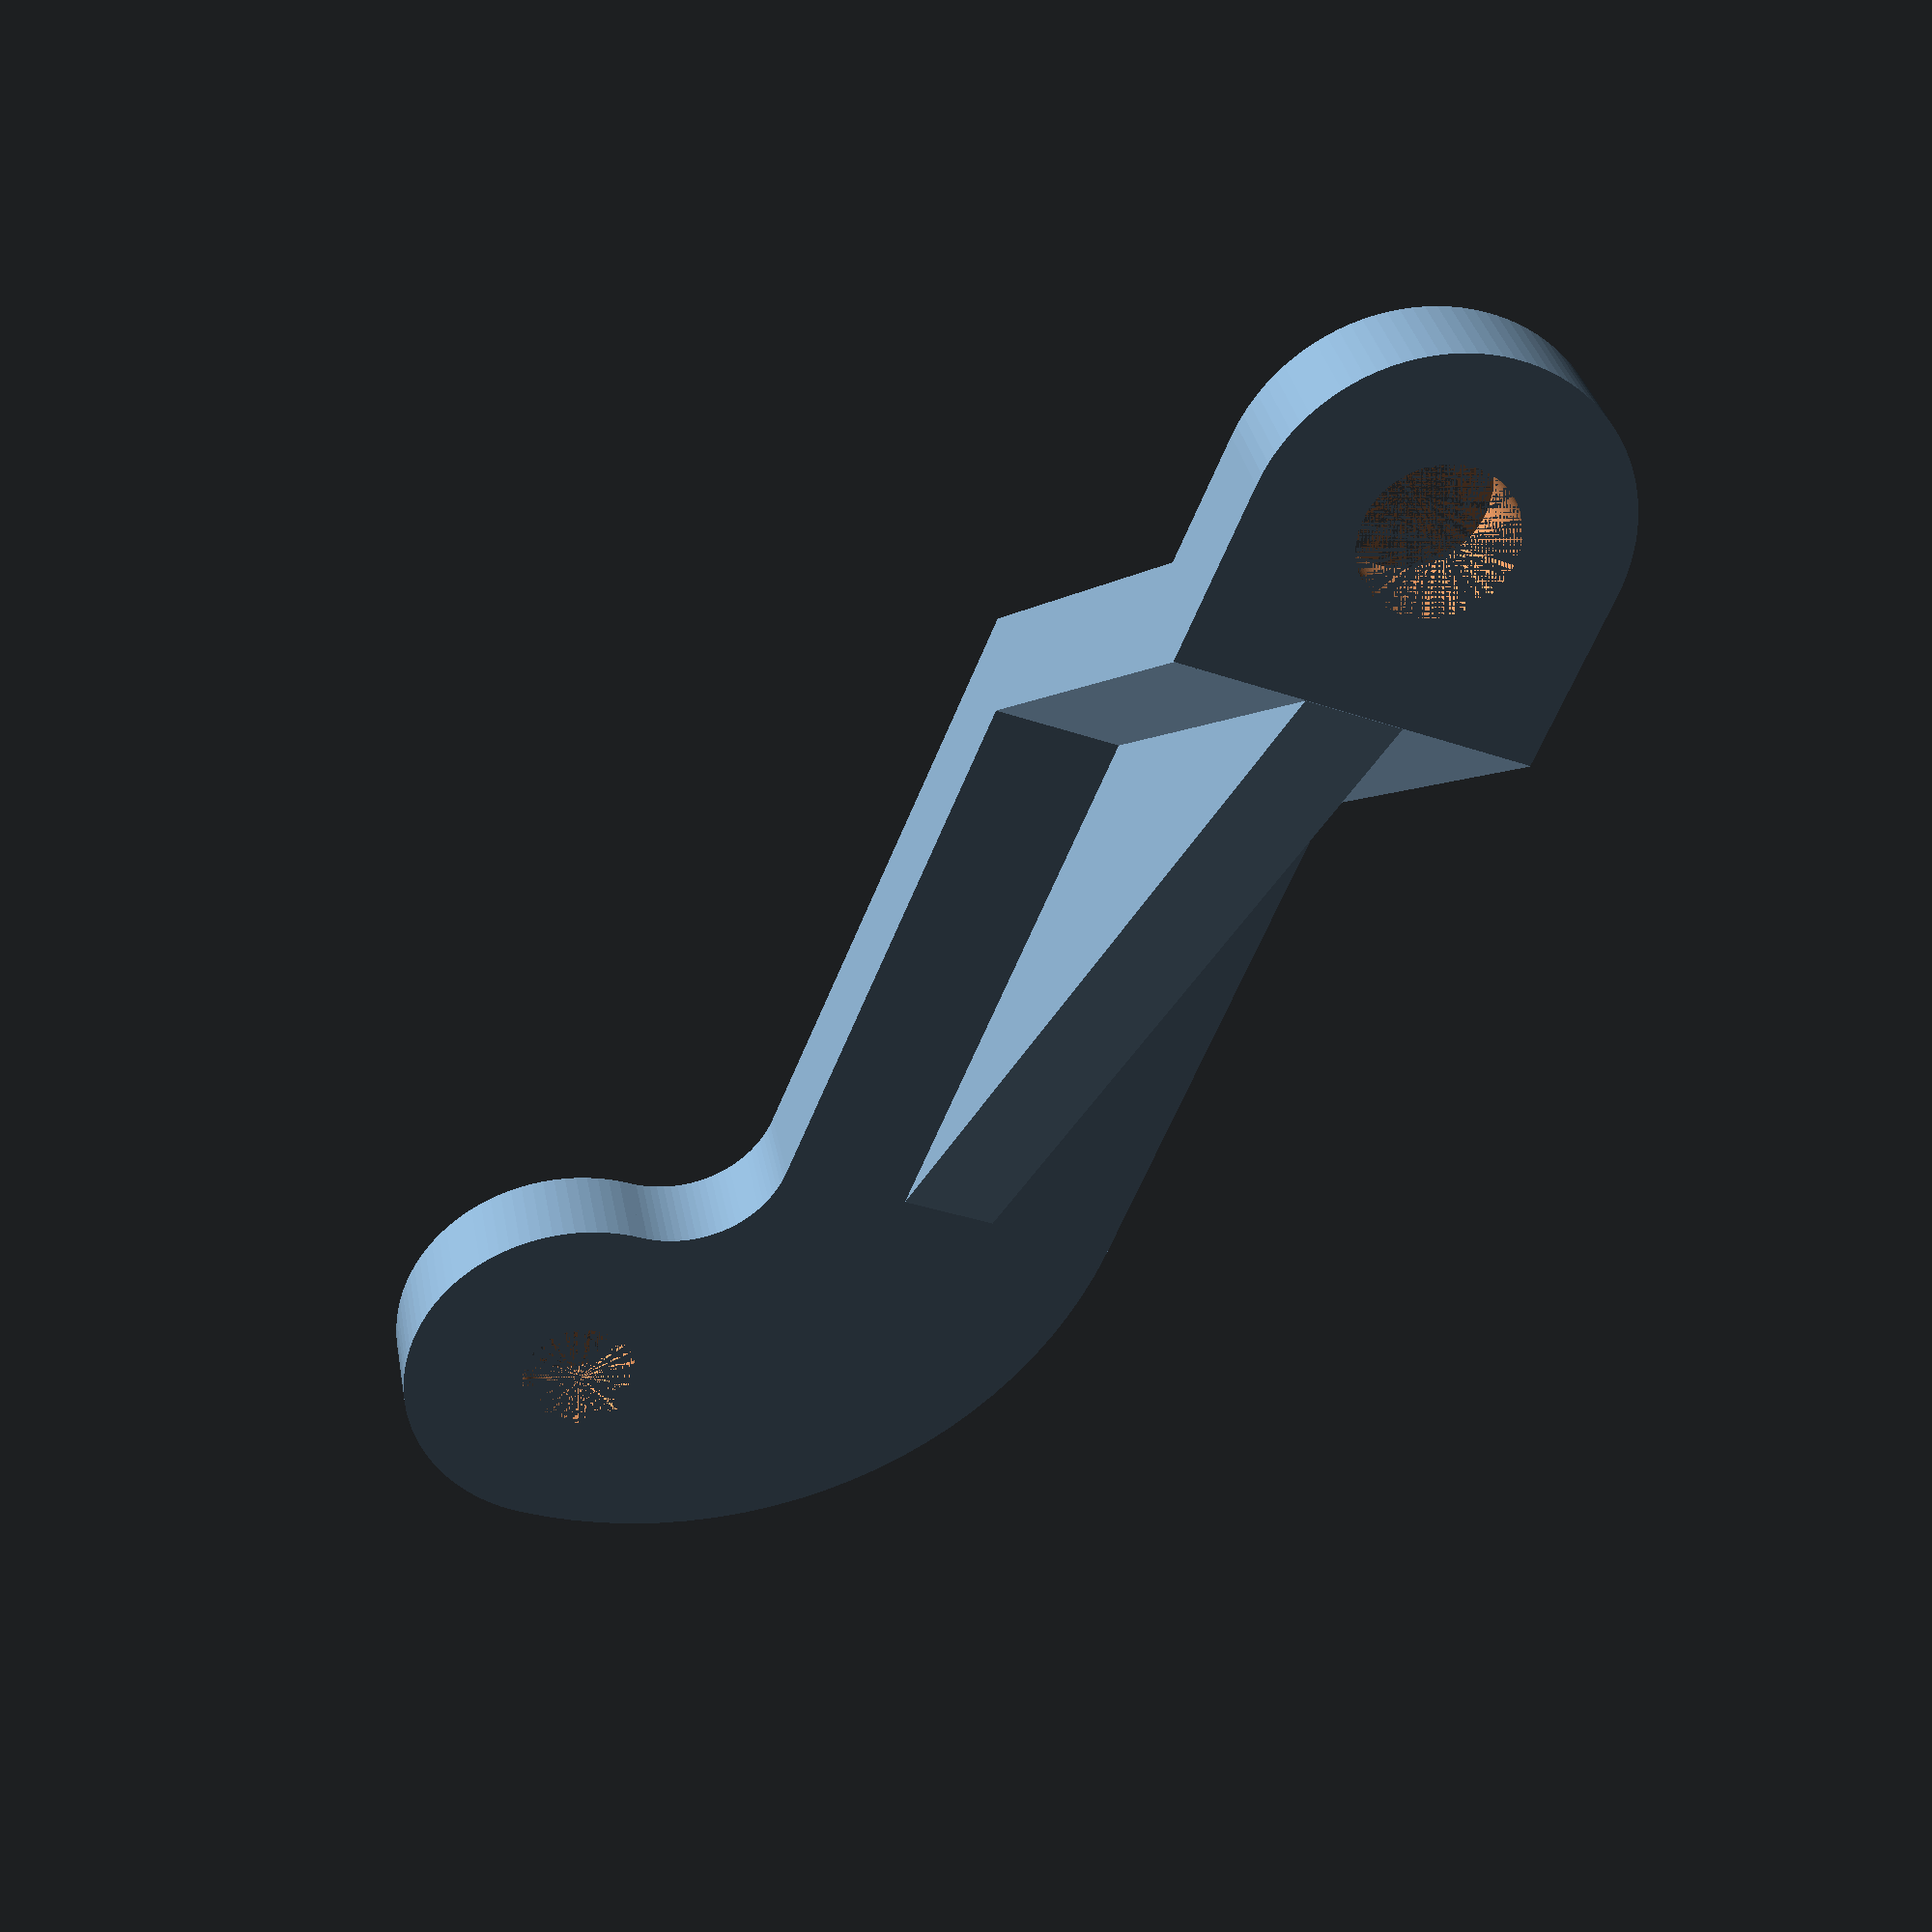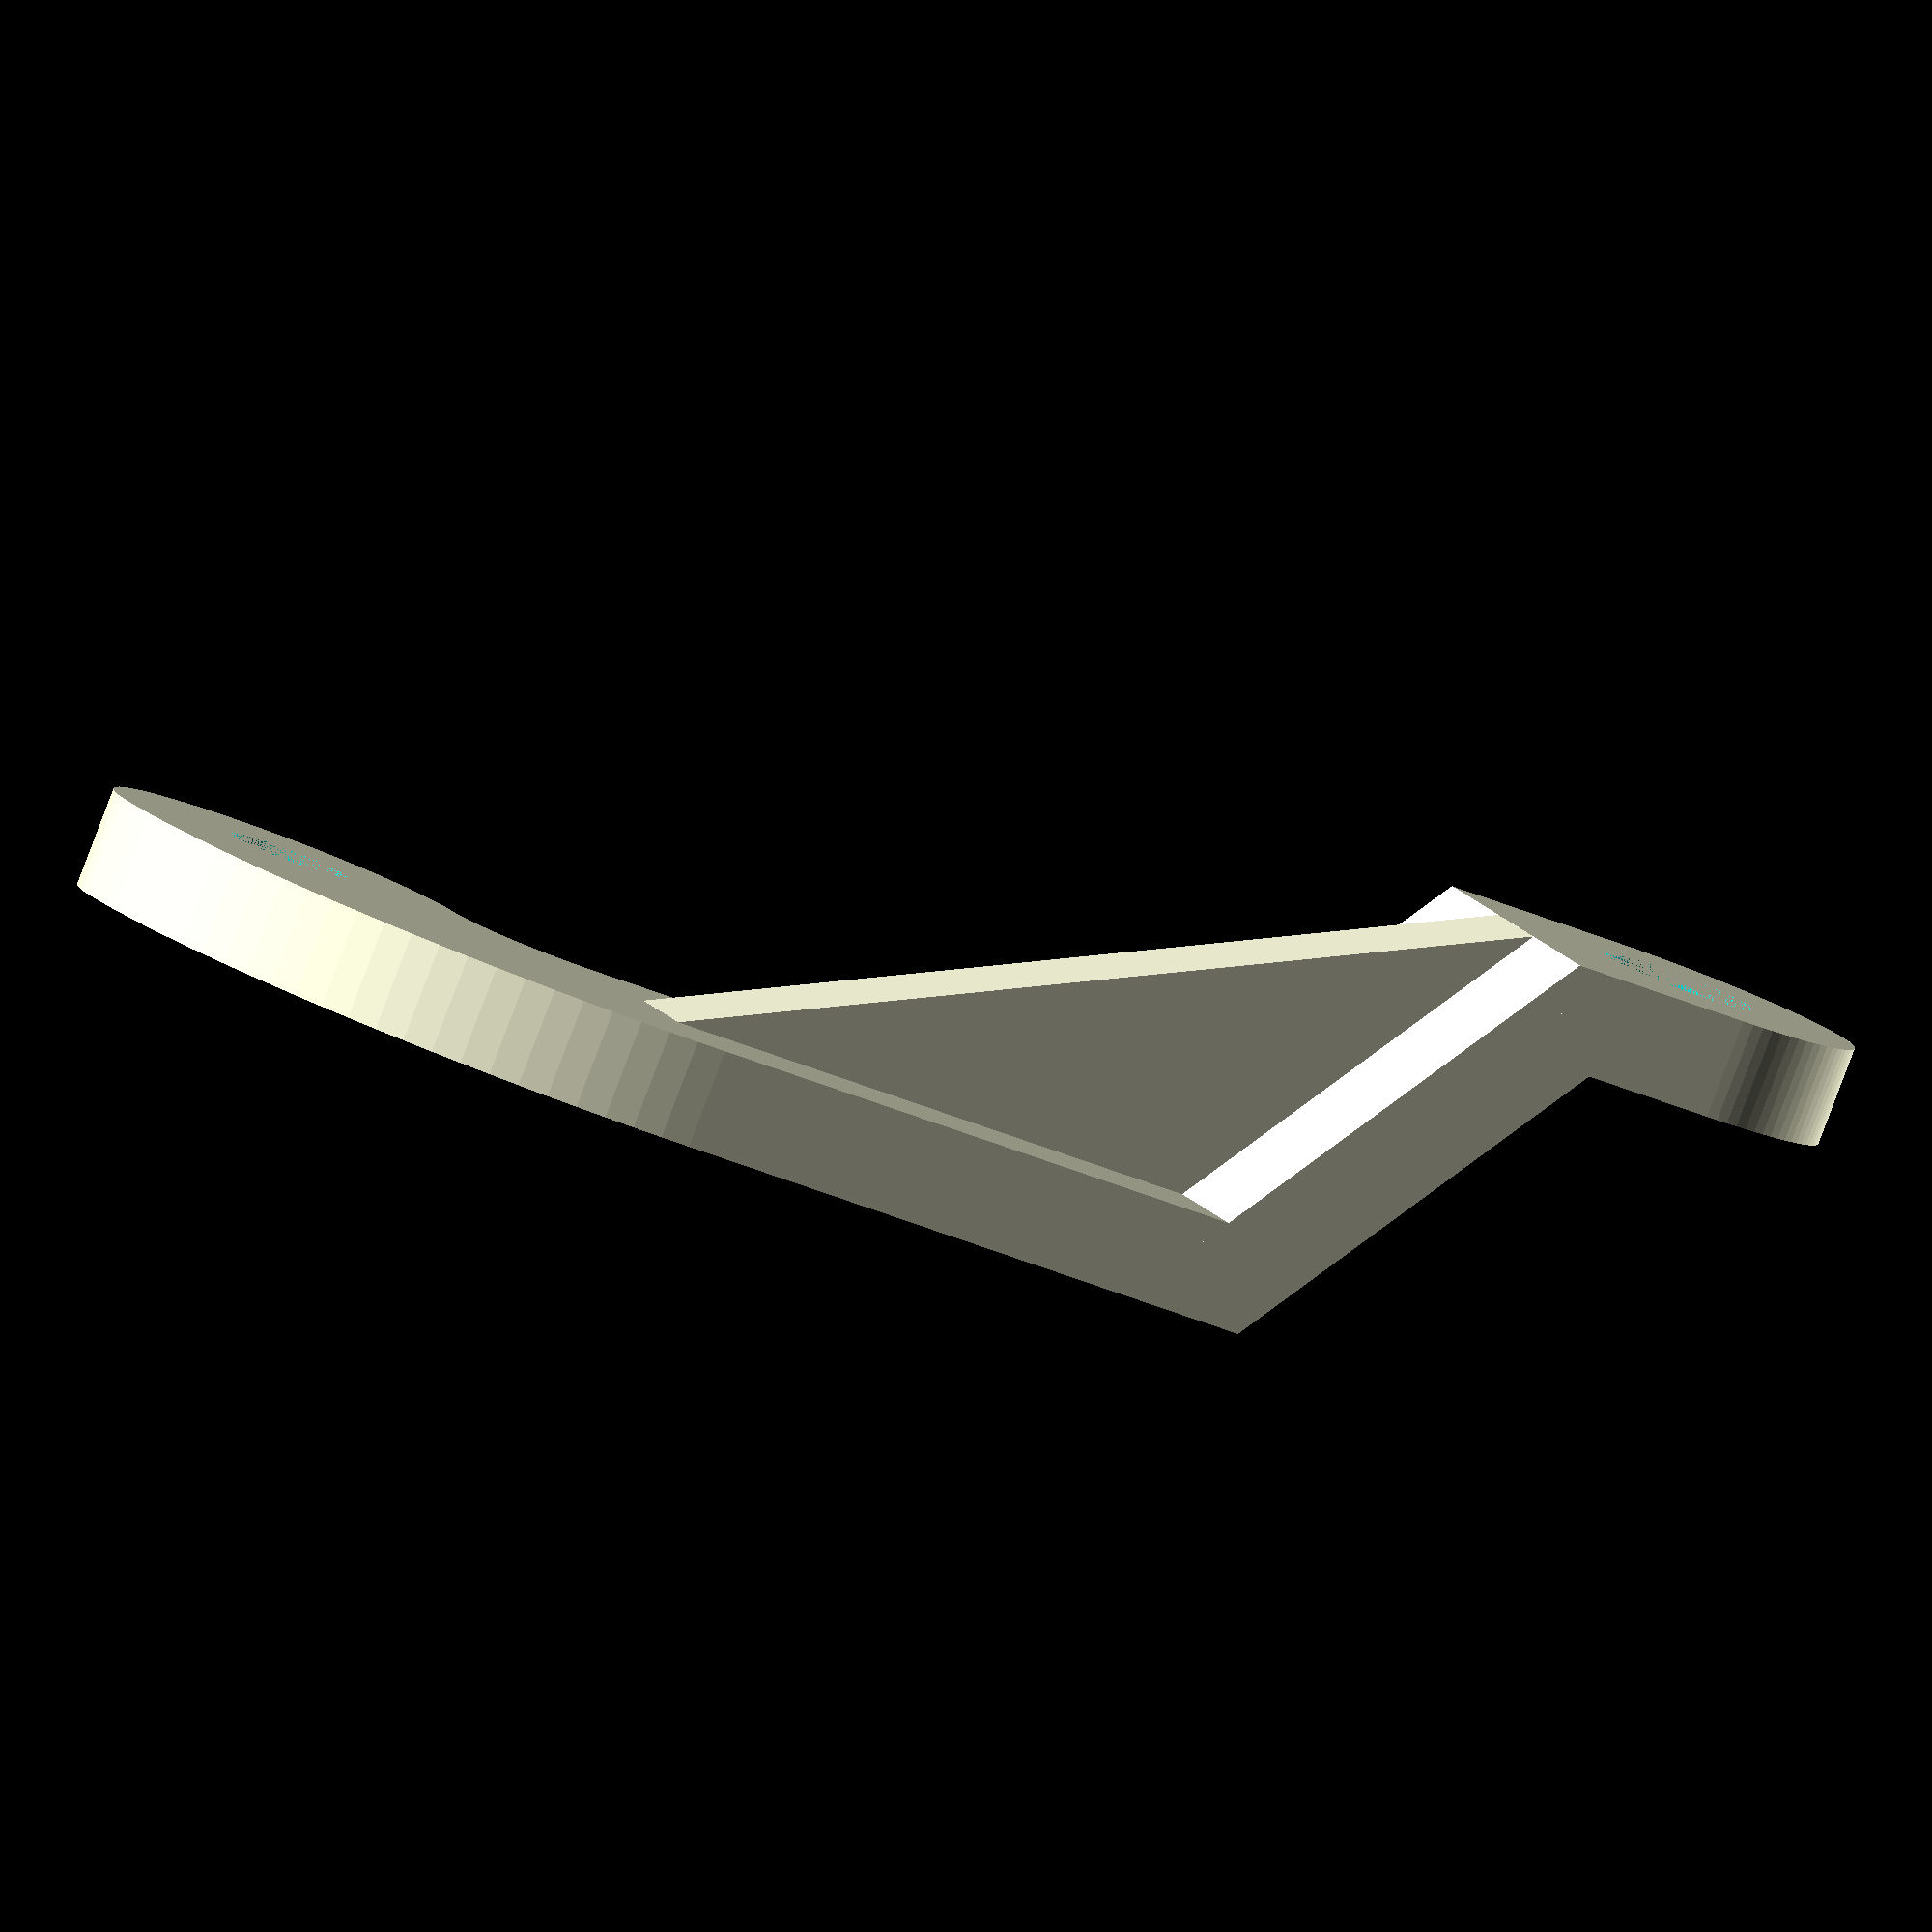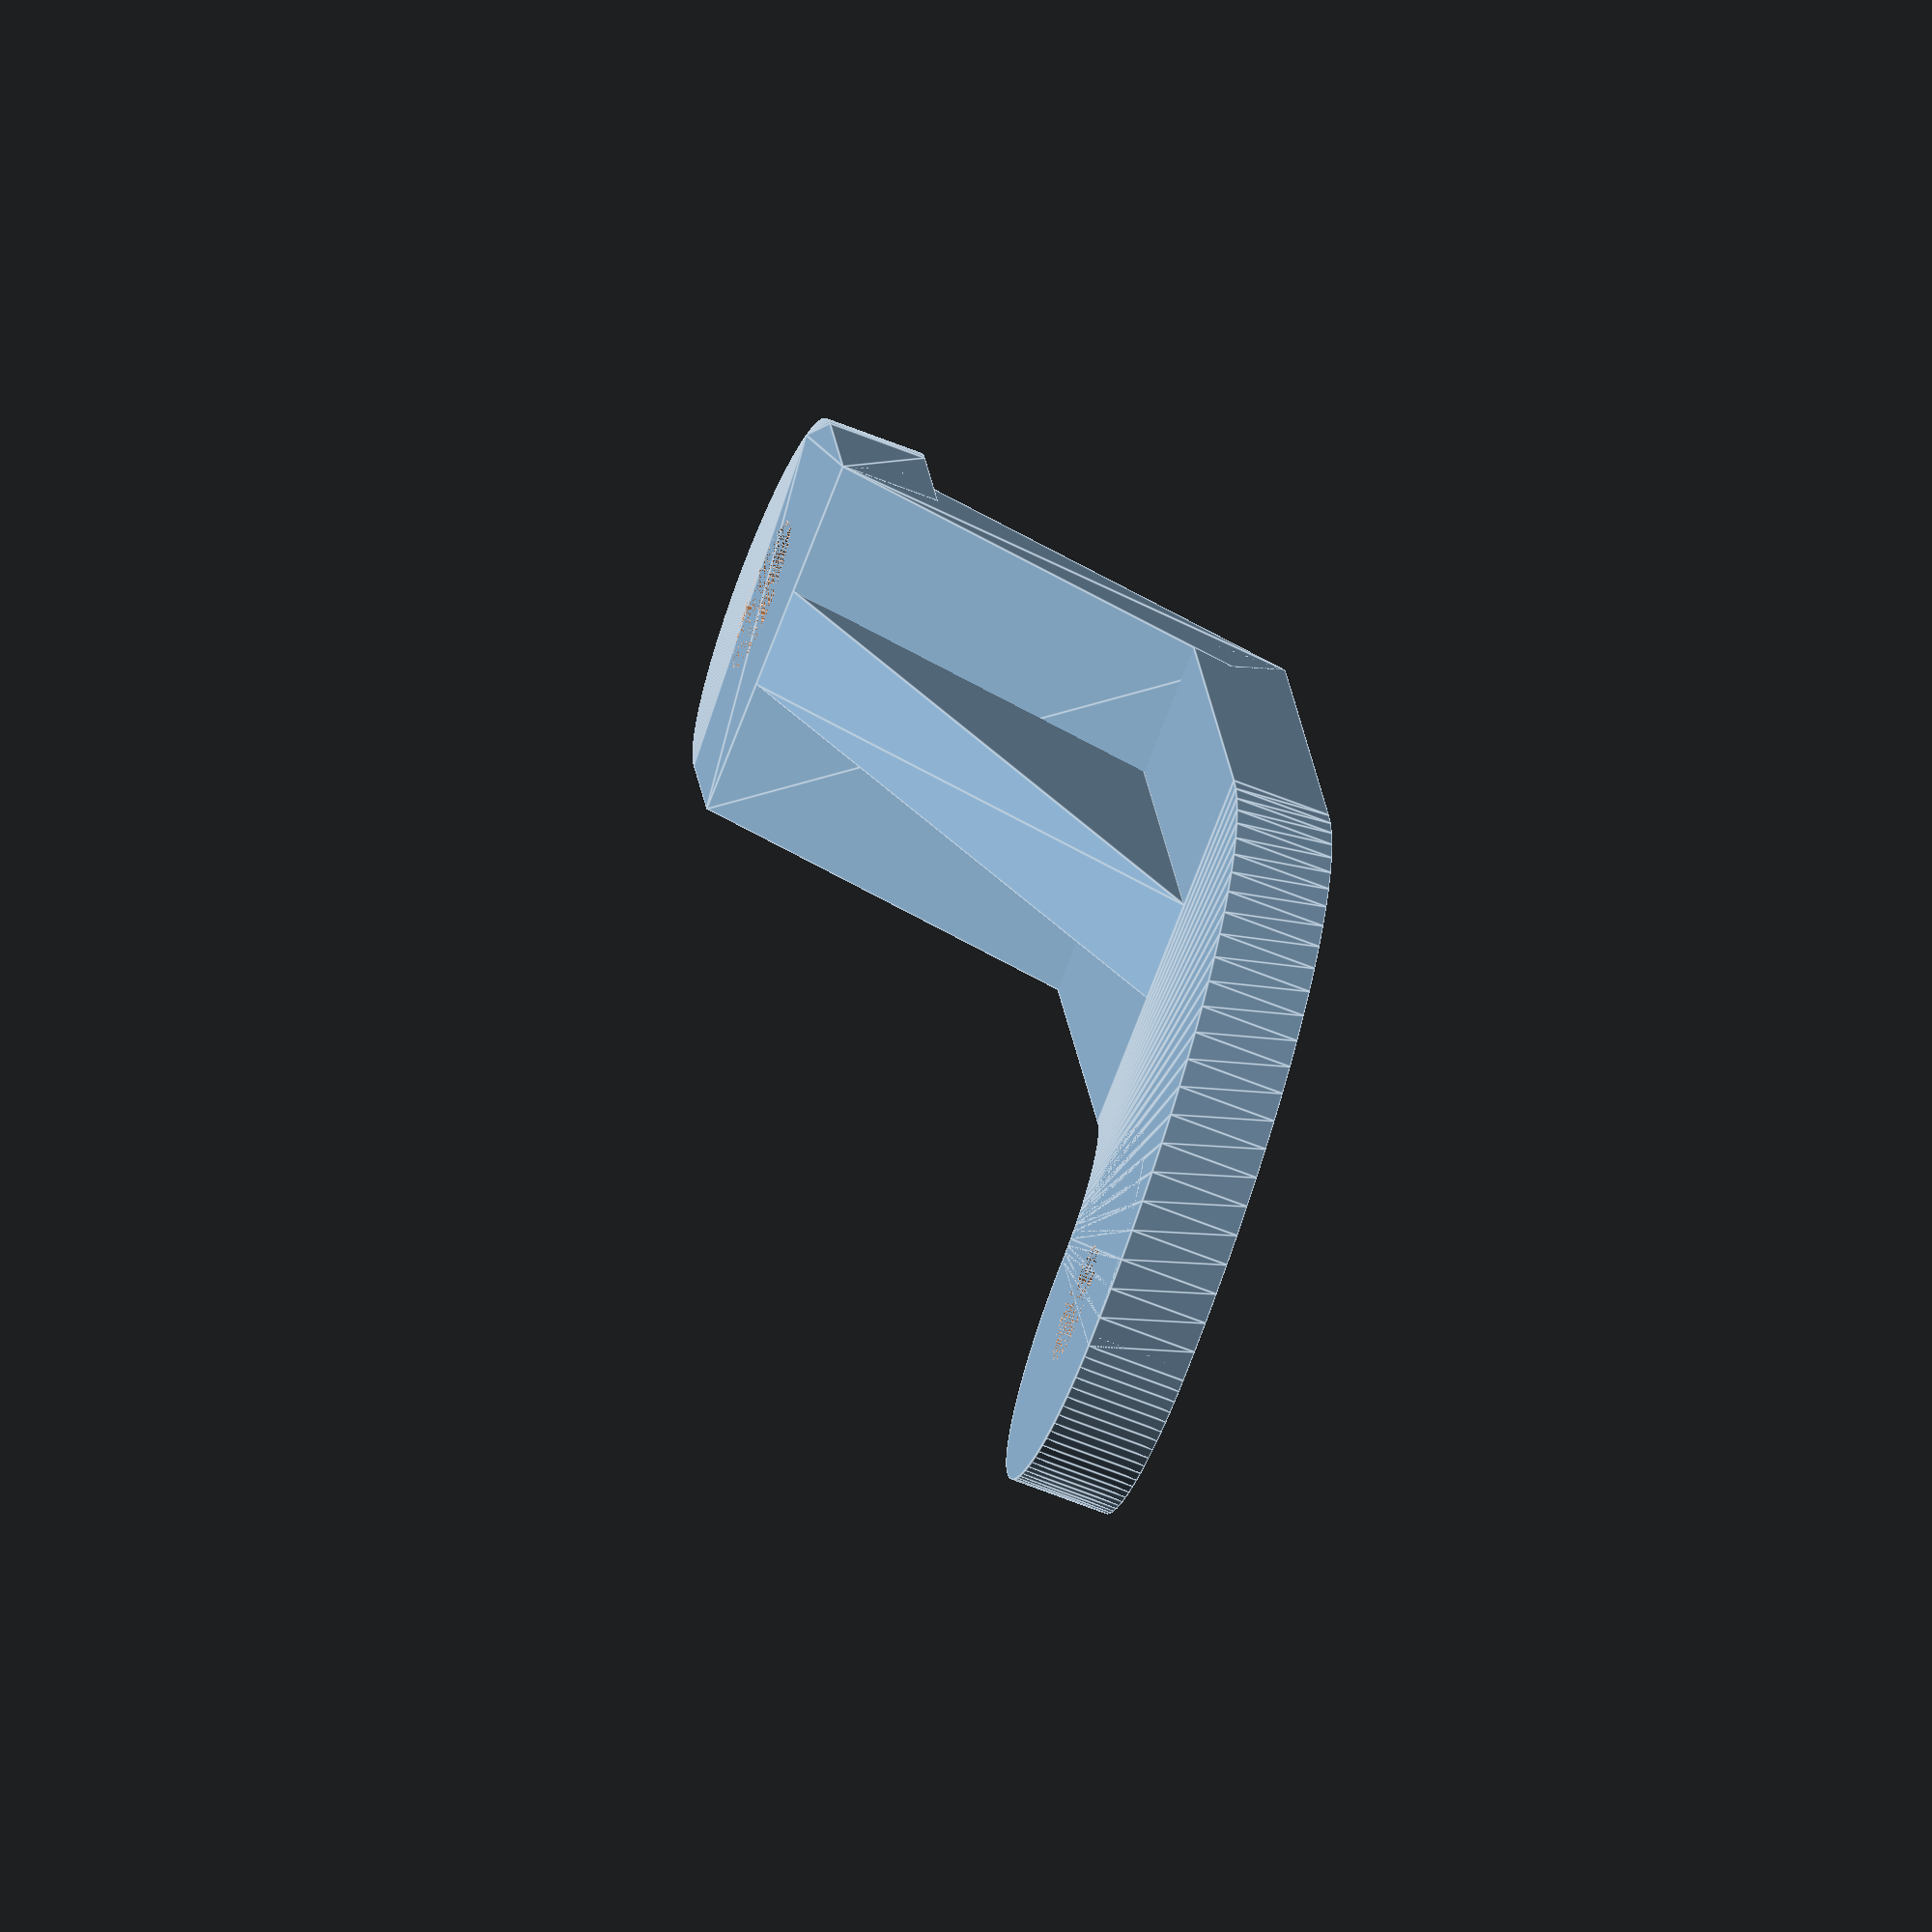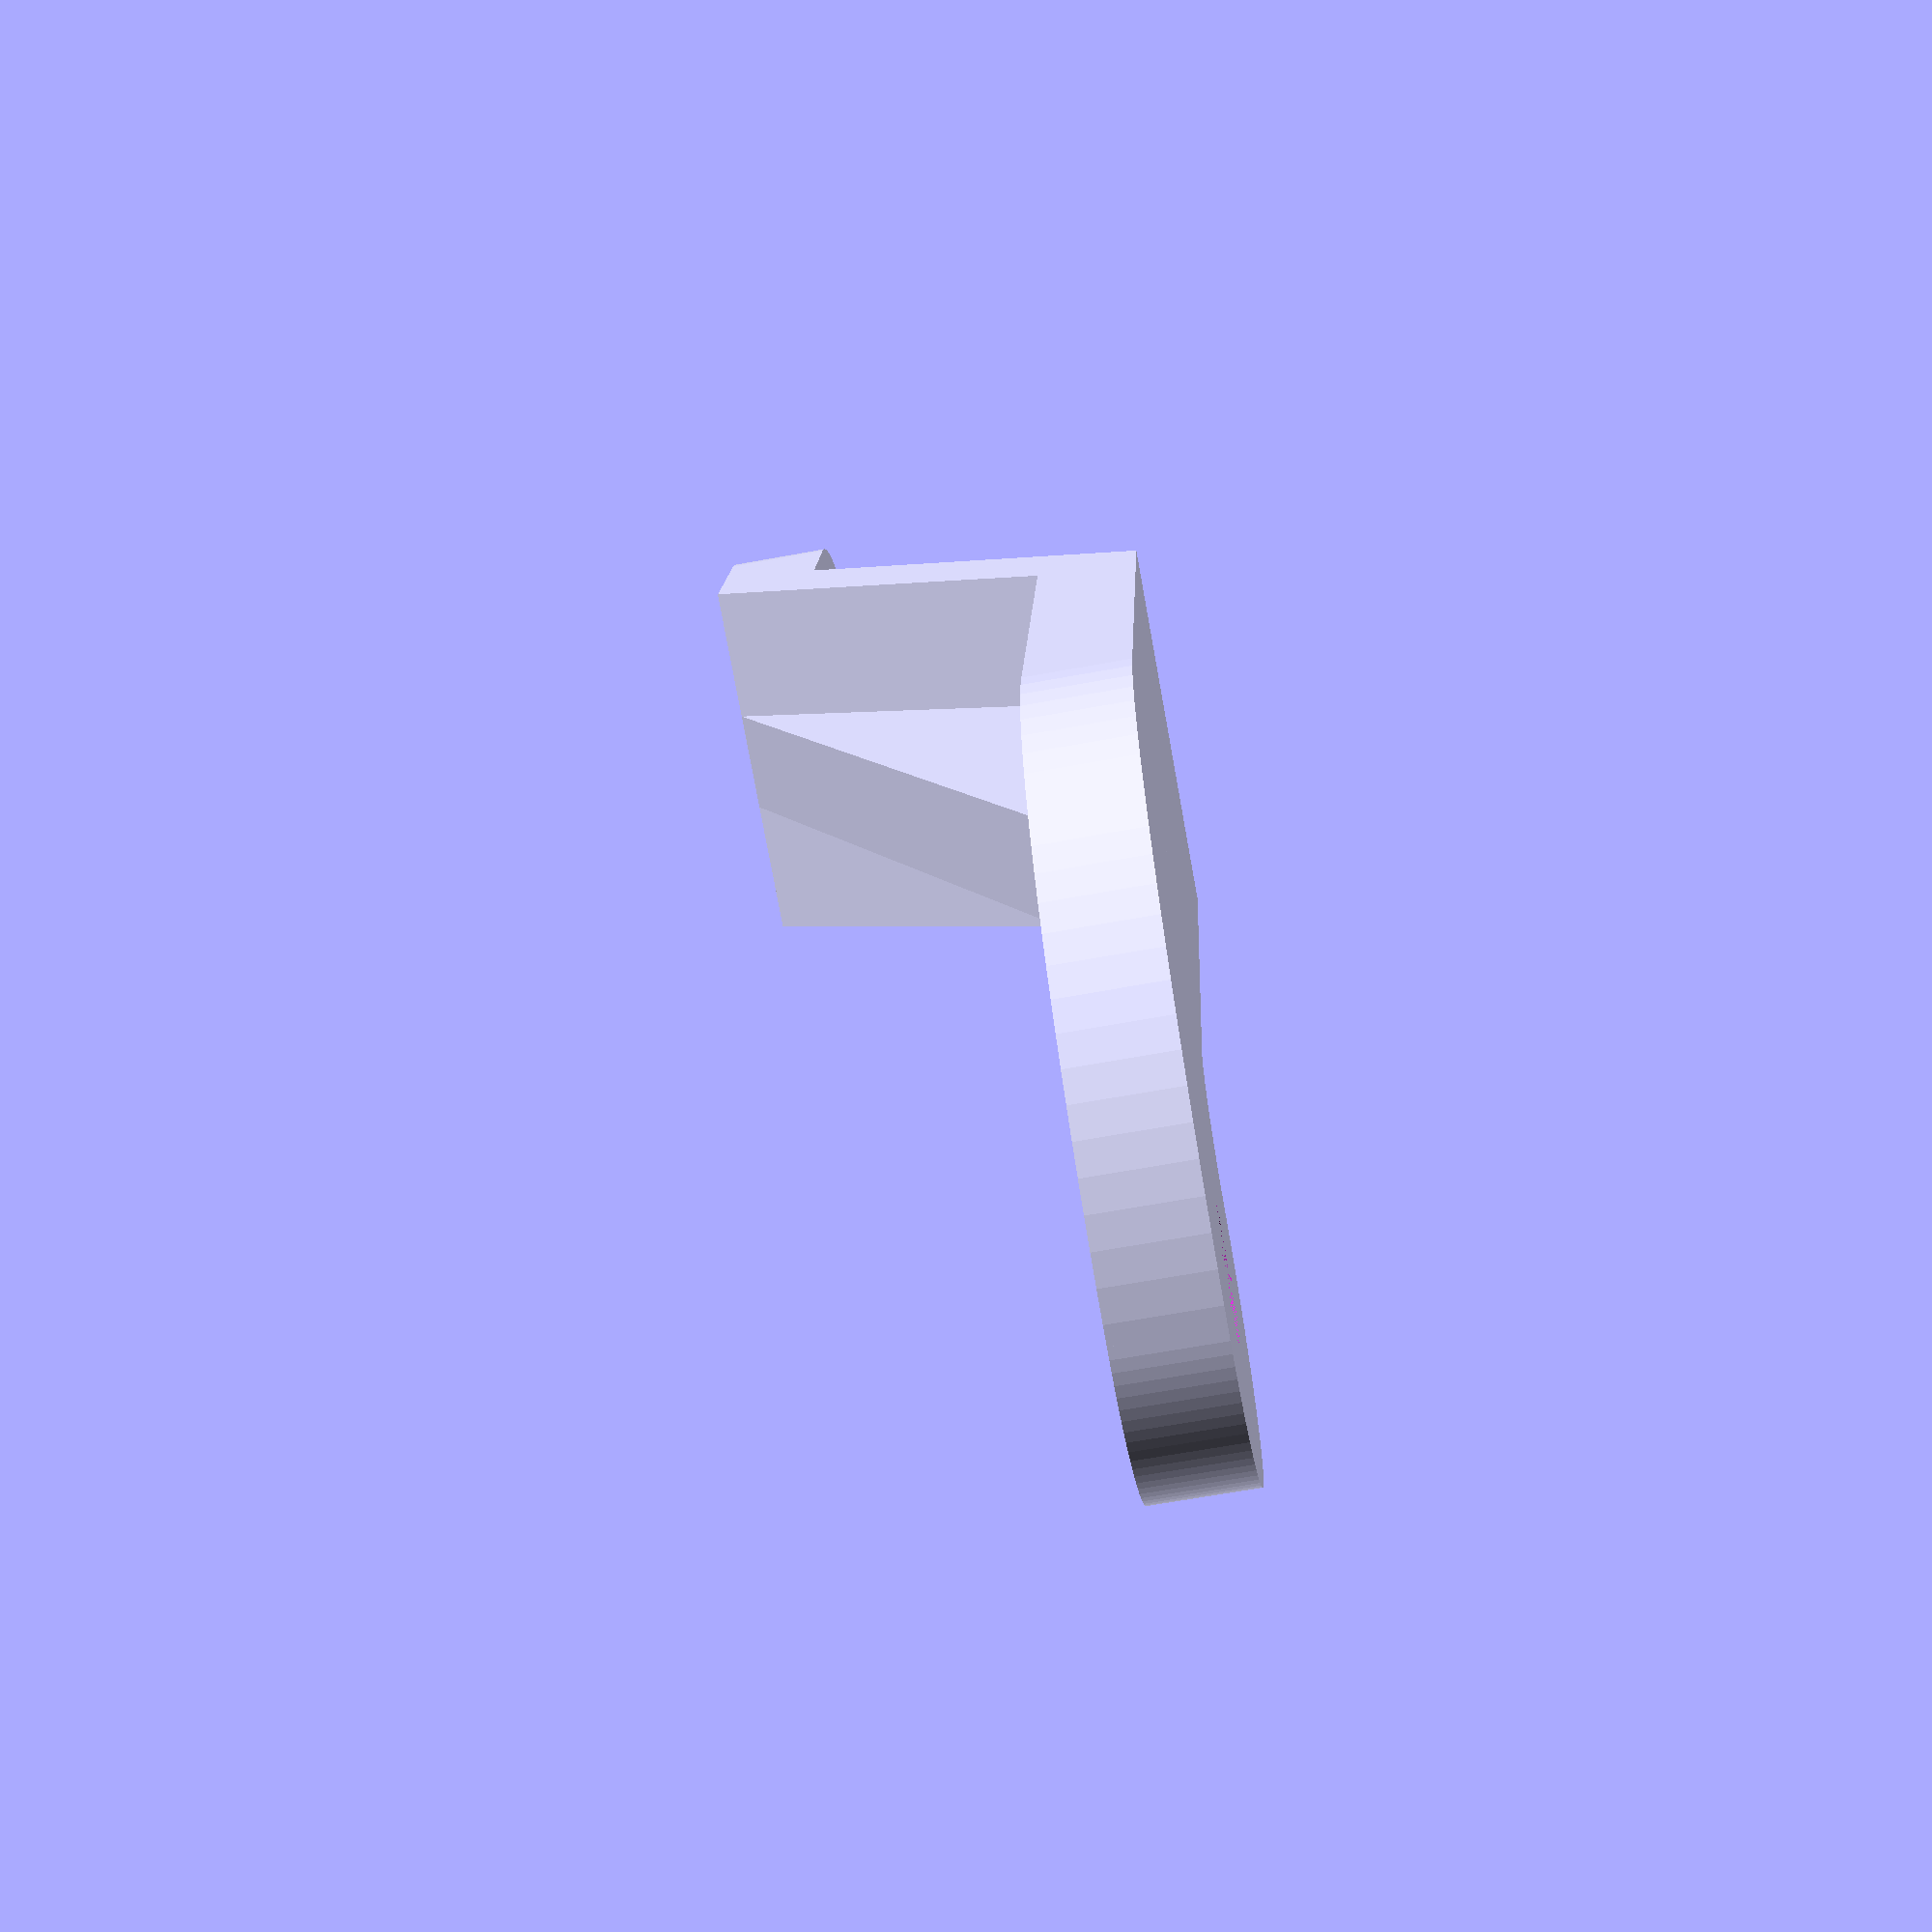
<openscad>
length = 40;
size = 11;
th = 3;
hole = 2.3;
servo_hole = 1.8;

turn = 9;
slope = 6;
height = 7.5;

small = 0.01;

angle = atan(height/slope);
margen = sqrt(pow(length, 2) - pow(turn, 2)); // <= len^2 = turn^2 + margen^2

$fn = 100;
difference(){
    union(){
        translate([turn, -size/2, 0]) cube([margen - size/2 - slope - turn, size, th]);
        translate([0, -turn, 0]) cylinder(th, size/2, size/2);
        translate([margen - size/2, 0, 0]) hull(){
            translate([-slope, -size/2, th]) rotate([0, angle, 0]) mirror([0, 0, 1]) cube([small, size, th]);
            translate([0, -size/2, -th - height]) rotate([0, angle, 0]) cube([small, size, th]);
        }
        hull(){
            translate([margen - size/2, -size/2, -th - height]) cube([small, size, th]);
            translate([margen, 0, -th - height]) cylinder(th, size/2, size/2);
        }
        translate([turn, 0, 0]) hull(){
            cube([small, th, small], center=true);
            translate([margen - size/2 - slope - turn, 0, 0]) cube([small, th, small], center=true);
            translate([margen - size/2 - turn, 0, -th - height]) cube([small, th, small], center=true);
        }
        translate([turn, -turn, 0]) rotate([0, 0, 90]) rotate_extrude(angle=90) translate([turn - size/2, 0, 0]) square([size, th]);
    }
    translate([0, -turn, 0]) cylinder(th, servo_hole, servo_hole);
    translate([margen, 0, -th - height]) cylinder(th, hole, hole);
}
</openscad>
<views>
elev=327.9 azim=247.4 roll=170.0 proj=p view=wireframe
elev=264.9 azim=21.4 roll=20.8 proj=o view=solid
elev=246.6 azim=100.8 roll=291.7 proj=o view=edges
elev=243.9 azim=102.5 roll=259.4 proj=p view=wireframe
</views>
